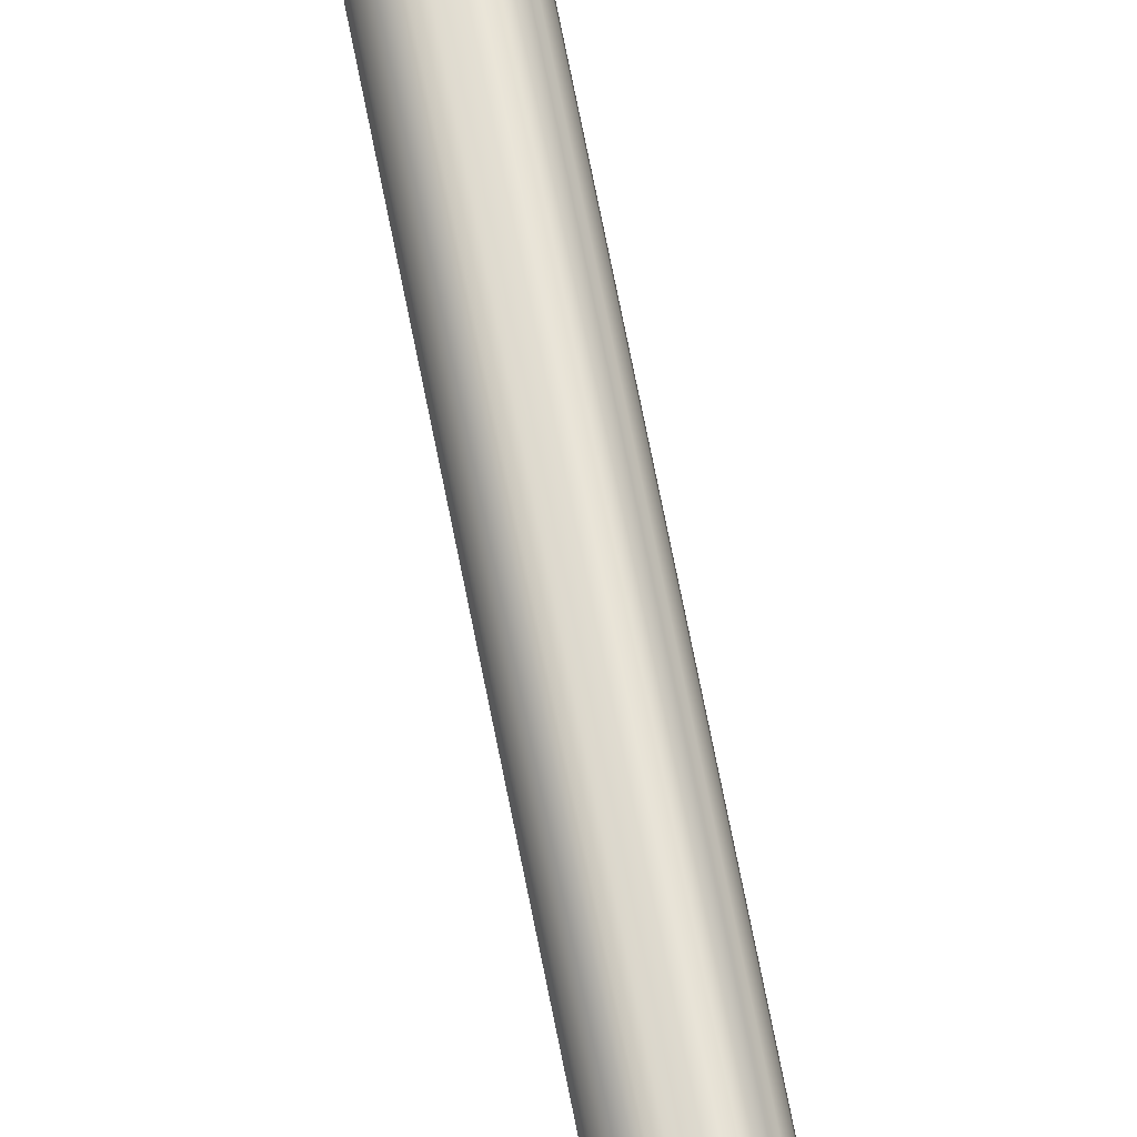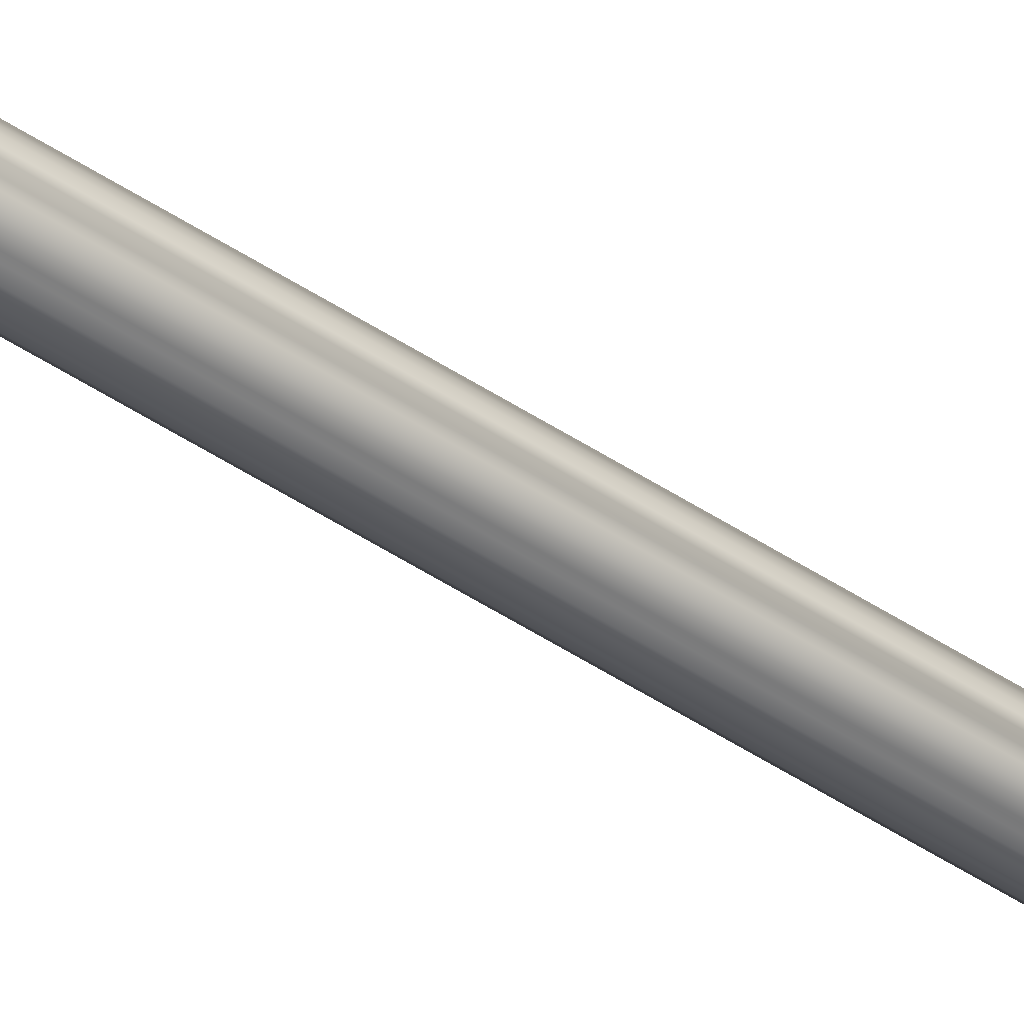
<metadata>
{"format":"obj","ext":"obj","renderer":"f3d","projection":"perspective","resolution":1024,"background":"white","views":[{"elev":51.6,"azim":170.7,"up":"+Z"},{"elev":-63.7,"azim":58.2,"up":"+Z"}]}
</metadata>
<code>
o model_278
v 0.009918 1.549 0.01759
v 0.01511 1.549 0.01279
v 0.003448 1.549 0.01892
v -0.009919 1.549 0.01759
v -0.003378 1.549 0.01892
v 0.01845 1.549 0.006654
v 0.01973 1.549 3.407e-05
v 0.01511 1.549 -0.01279
v 0.01845 1.549 -0.006655
v 0.009918 1.549 -0.0176
v 0.003448 1.549 -0.01892
v -0.009919 1.549 -0.0176
v -0.01845 1.549 -0.006655
v -0.01845 1.549 0.006654
v -0.01966 1.549 3.407e-05
v -0.003378 1.549 -0.01892
v -0.01511 1.549 -0.01279
v -0.01511 1.549 0.01279
v -0.07277 -1.549 3.407e-05
v -0.04049 -1.249 3.407e-05
v -0.03815 -1.249 0.01418
v -0.01966 -1.246 3.407e-05
v -0.06844 -1.549 0.0247
v -0.06844 -1.549 -0.0247
v -0.03815 -1.249 -0.01418
v -0.05571 -1.549 -0.04707
v -0.03104 -1.249 -0.0261
v -0.03637 -1.549 -0.06289
v -0.0203 -1.249 -0.03467
v -0.01262 -1.549 -0.07132
v -0.007075 -1.249 -0.04038
v 0.01262 -1.549 -0.07132
v 0.007074 -1.249 -0.04038
v 0.03637 -1.549 -0.06289
v 0.0203 -1.249 -0.03467
v 0.05578 -1.549 -0.047
v 0.03104 -1.249 -0.0261
v 0.06851 -1.549 -0.0247
v 0.03822 -1.249 -0.01418
v 0.07277 -1.549 3.407e-05
v 0.04056 -1.249 3.407e-05
v 0.06851 -1.549 0.0247
v 0.03822 -1.249 0.01418
v 0.05578 -1.549 0.047
v 0.03104 -1.249 0.0261
v 0.03637 -1.549 0.06289
v 0.0203 -1.249 0.03467
v 0.01262 -1.549 0.07132
v 0.007074 -1.249 0.04038
v 0.003448 -1.246 0.01892
v 0.009918 -1.246 0.01759
v 0.01511 -1.246 0.01279
v 0.01845 -1.246 0.006654
v 0.01973 -1.246 3.407e-05
v 0.01845 -1.246 -0.006655
v 0.01511 -1.246 -0.01279
v 0.009918 -1.246 -0.0176
v 0.003448 -1.246 -0.01892
v -0.003378 -1.246 -0.01892
v -0.009919 -1.246 -0.0176
v -0.01511 -1.246 -0.01279
v -0.01845 -1.246 -0.006655
v -0.01966 -1.086 3.407e-05
v -0.01845 -1.086 -0.006655
v -0.01511 -1.086 -0.01279
v -0.009919 -1.086 -0.0176
v -0.003378 -1.086 -0.01892
v 0.003448 -1.086 -0.01892
v 0.009918 -1.086 -0.0176
v 0.01511 -1.086 -0.01279
v 0.01845 -1.086 -0.006655
v 0.01973 -1.086 3.407e-05
v 0.01845 -1.086 0.006654
v 0.01511 -1.086 0.01279
v 0.009918 -1.086 0.01759
v 0.003448 -1.086 0.01892
v 0.009918 1.549 0.01759
v 0.003448 1.549 0.01892
v 0.01511 1.549 0.01279
v 0.01845 1.549 0.006654
v 0.01973 1.549 3.407e-05
v 0.01845 1.549 -0.006655
v 0.01511 1.549 -0.01279
v 0.009918 1.549 -0.0176
v 0.003448 1.549 -0.01892
v -0.003378 1.549 -0.01892
v -0.009919 1.549 -0.0176
v -0.01511 1.549 -0.01279
v -0.01845 1.549 -0.006655
v -0.01966 1.549 3.407e-05
v -0.01845 1.549 0.006654
v -0.01845 -1.086 0.006654
v -0.01511 1.549 0.01279
v -0.01845 -1.246 0.006654
v -0.03104 -1.249 0.0261
v -0.05571 -1.549 0.047
v -0.0203 -1.249 0.03467
v -0.03637 -1.549 0.06289
v -0.007075 -1.249 0.04038
v -0.01262 -1.549 0.07132
v 0.007074 -1.249 0.04038
v 0.01262 -1.549 0.07132
v -0.003378 -1.246 0.01892
v 0.003448 -1.246 0.01892
v 0.003448 -1.086 0.01892
v -0.003378 -1.086 0.01892
v 0.003448 1.549 0.01892
v -0.003378 1.549 0.01892
v -0.009919 -1.086 0.01759
v -0.009919 1.549 0.01759
v -0.009919 -1.246 0.01759
v -0.01511 -1.246 0.01279
v -0.01511 -1.086 0.01279
f 1 2 3
f 2 4 3
f 3 4 5
f 4 5 5
f 5 5 6
f 5 6 6
f 6 6 2
f 6 7 2
f 2 7 8
f 7 9 8
f 8 9 9
f 9 10 9
f 9 10 10
f 10 11 10
f 10 11 8
f 11 12 8
f 8 12 2
f 12 12 2
f 2 12 4
f 12 13 4
f 4 13 14
f 13 15 14
f 14 15 15
f 15 11 15
f 15 11 11
f 11 16 11
f 11 16 12
f 16 12 12
f 12 12 13
f 12 13 13
f 13 13 17
f 13 12 17
f 17 12 12
f 12 4 12
f 12 4 4
f 4 14 4
f 4 14 18
f 14 18 18
f 18 18 19
f 18 19 19
f 19 19 20
f 19 21 20
f 20 21 22
f 21 22 22
f 22 22 19
f 22 19 19
f 19 19 21
f 19 23 21
f 21 23 23
f 23 19 23
f 23 19 19
f 19 20 19
f 19 20 24
f 20 25 24
f 24 25 26
f 25 27 26
f 26 27 28
f 27 29 28
f 28 29 30
f 29 31 30
f 30 31 32
f 31 33 32
f 32 33 34
f 33 35 34
f 34 35 36
f 35 37 36
f 36 37 38
f 37 39 38
f 38 39 40
f 39 41 40
f 40 41 42
f 41 43 42
f 42 43 44
f 43 45 44
f 44 45 46
f 45 47 46
f 46 47 48
f 47 47 48
f 48 47 49
f 47 47 49
f 49 47 50
f 47 47 50
f 50 47 51
f 47 45 51
f 51 45 52
f 45 43 52
f 52 43 53
f 43 41 53
f 53 41 54
f 41 39 54
f 54 39 55
f 39 37 55
f 55 37 56
f 37 35 56
f 56 35 57
f 35 33 57
f 57 33 58
f 33 31 58
f 58 31 59
f 31 29 59
f 59 29 60
f 29 27 60
f 60 27 61
f 27 25 61
f 61 25 62
f 25 20 62
f 62 20 62
f 20 22 62
f 62 22 62
f 22 63 62
f 62 63 62
f 63 64 62
f 62 64 61
f 64 65 61
f 61 65 60
f 65 66 60
f 60 66 59
f 66 67 59
f 59 67 58
f 67 68 58
f 58 68 57
f 68 69 57
f 57 69 56
f 69 70 56
f 56 70 55
f 70 71 55
f 55 71 54
f 71 72 54
f 54 72 53
f 72 73 53
f 53 73 52
f 73 74 52
f 52 74 51
f 74 75 51
f 51 75 50
f 75 75 50
f 50 75 76
f 75 77 76
f 76 77 78
f 77 78 78
f 78 78 77
f 78 77 77
f 77 77 79
f 77 75 79
f 79 75 79
f 75 74 79
f 79 74 80
f 74 73 80
f 80 73 81
f 73 72 81
f 81 72 82
f 72 71 82
f 82 71 83
f 71 70 83
f 83 70 84
f 70 69 84
f 84 69 85
f 69 68 85
f 85 68 86
f 68 67 86
f 86 67 87
f 67 66 87
f 87 66 88
f 66 65 88
f 88 65 89
f 65 64 89
f 89 64 90
f 64 63 90
f 90 63 91
f 63 92 91
f 91 92 93
f 92 93 93
f 93 93 63
f 93 63 63
f 63 63 92
f 63 22 92
f 92 22 94
f 22 21 94
f 94 21 95
f 21 23 95
f 95 23 95
f 23 96 95
f 95 96 97
f 96 98 97
f 97 98 99
f 98 100 99
f 99 100 101
f 100 102 101
f 101 102 102
f 102 99 102
f 102 99 99
f 99 101 99
f 99 101 103
f 101 104 103
f 103 104 103
f 104 105 103
f 103 105 106
f 105 107 106
f 106 107 106
f 107 108 106
f 106 108 109
f 108 110 109
f 109 110 110
f 110 109 110
f 110 109 109
f 109 111 109
f 109 111 106
f 111 111 106
f 106 111 103
f 111 111 103
f 103 111 99
f 111 111 99
f 99 111 97
f 111 112 97
f 97 112 95
f 112 112 95
f 95 112 94
f 112 113 94
f 94 113 92
f 113 113 92
f 92 113 93
f 113 113 93
f 93 113 110
f 113 113 110
f 110 113 109
f 113 112 109
f 109 112 111

</code>
